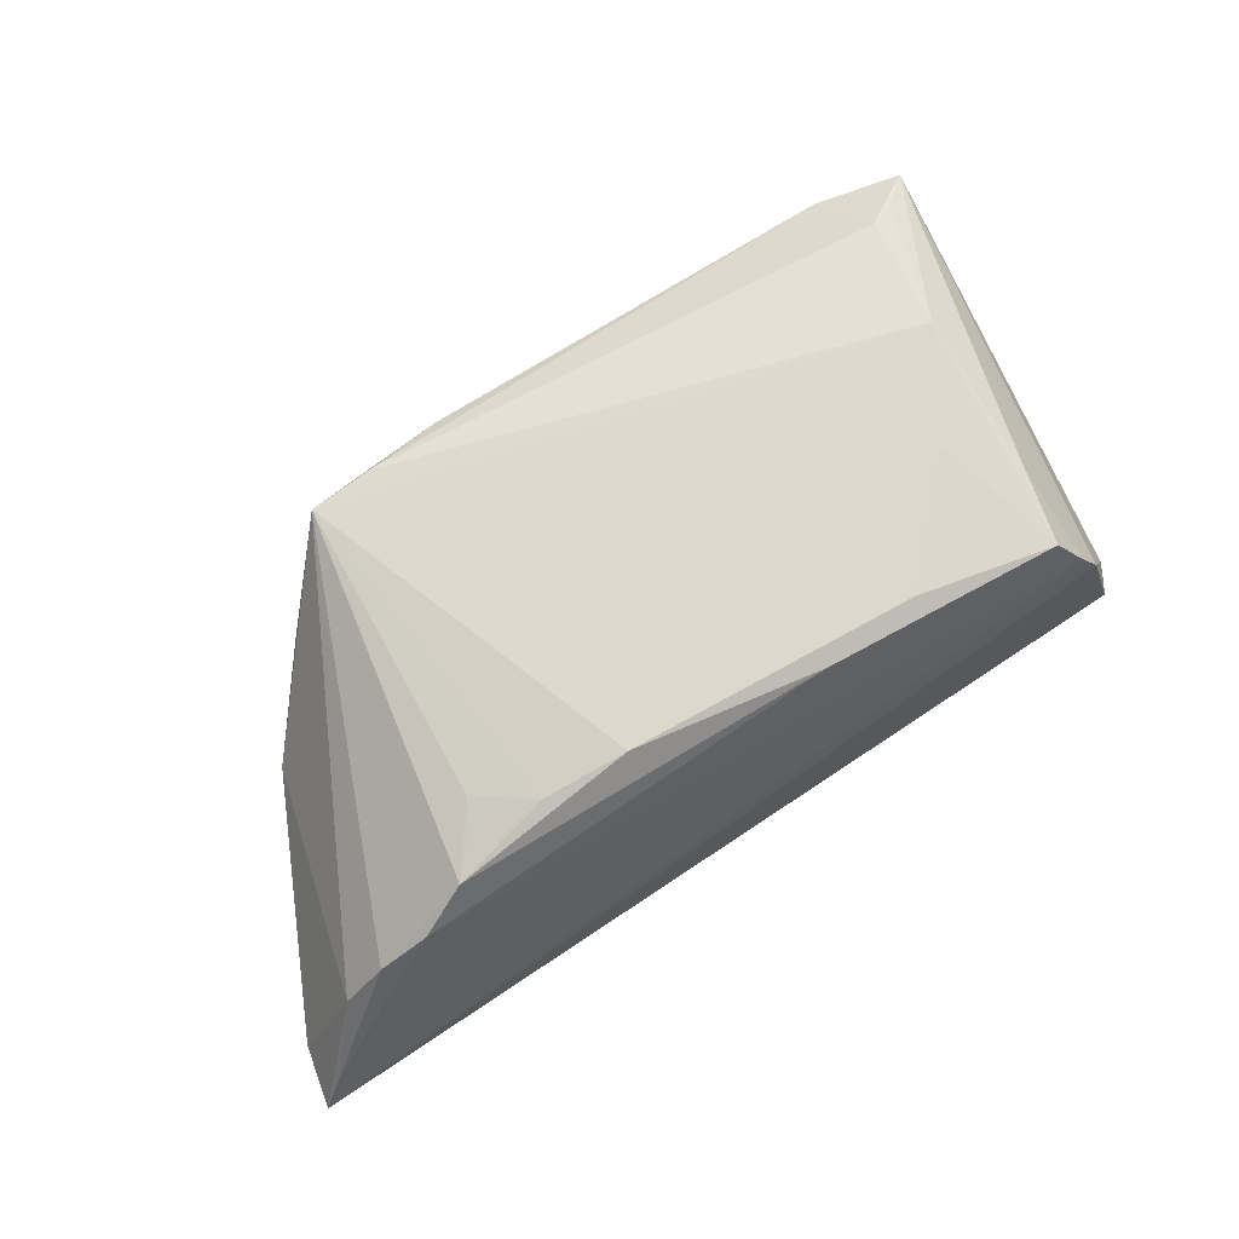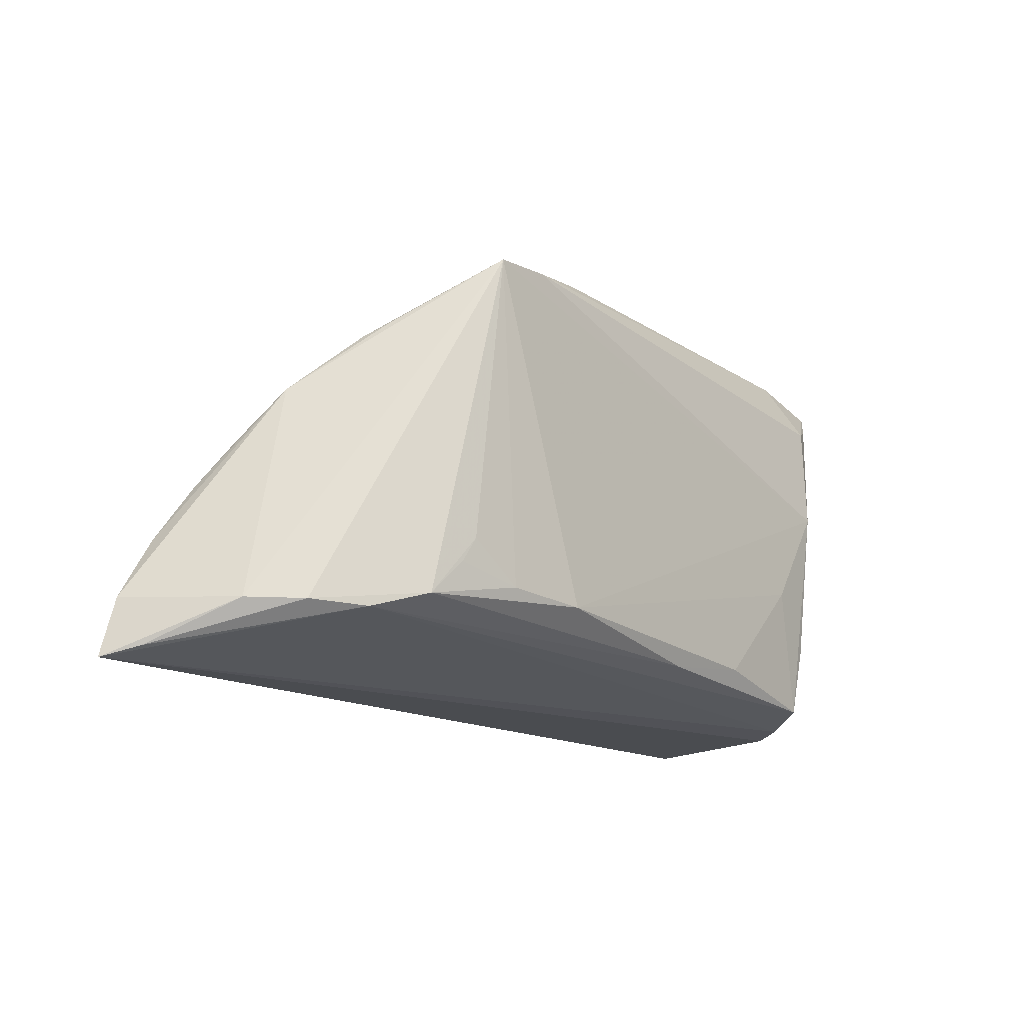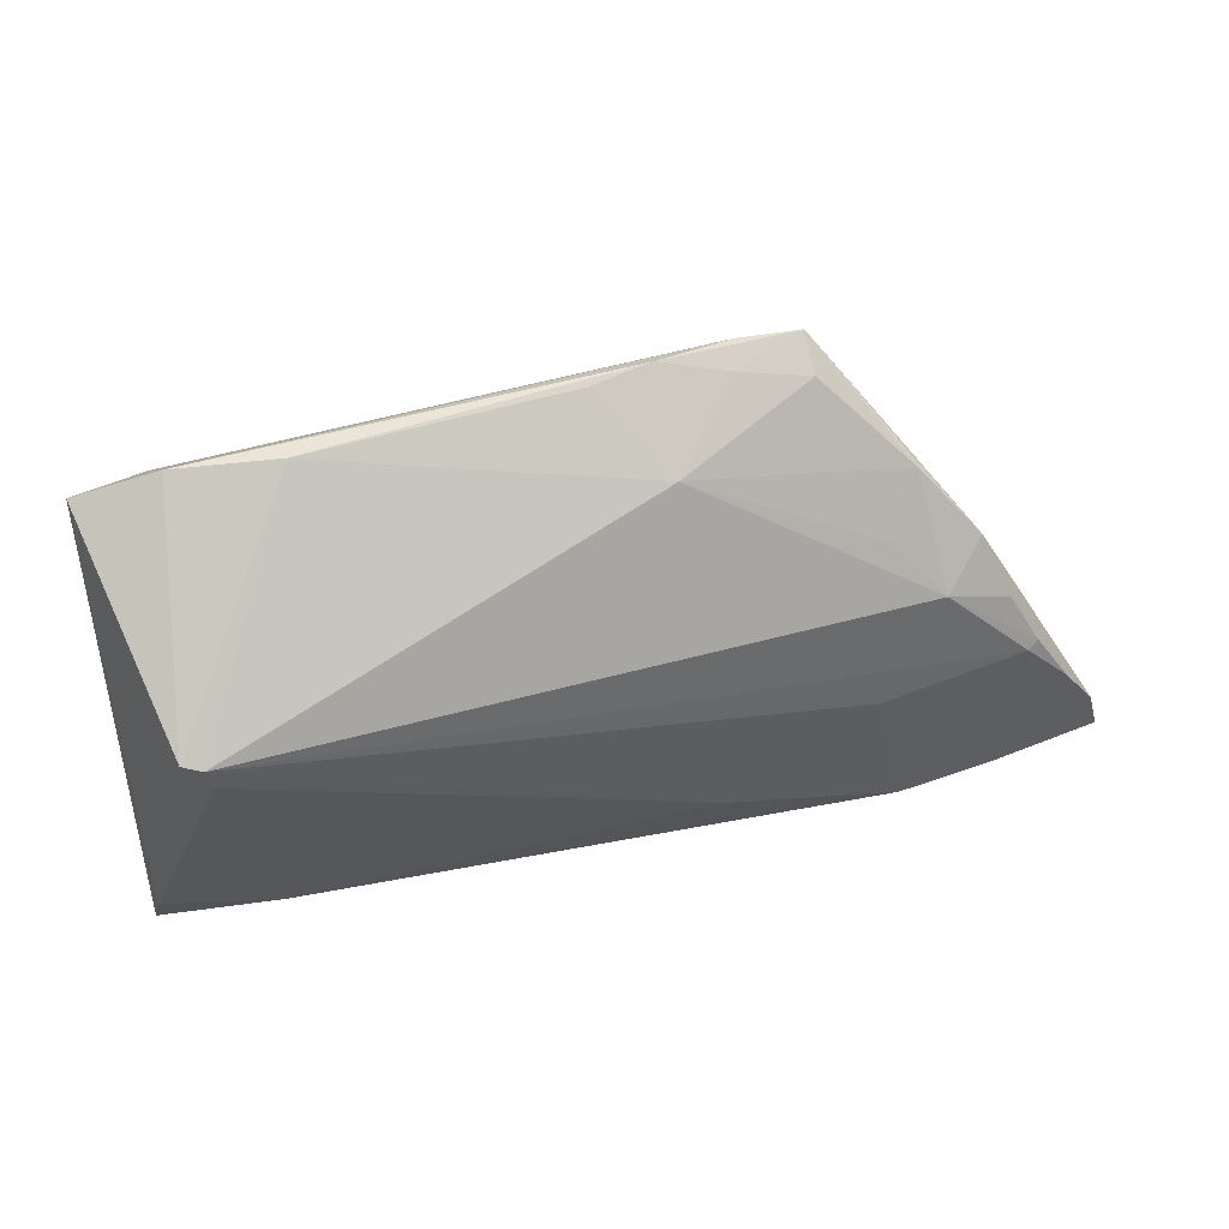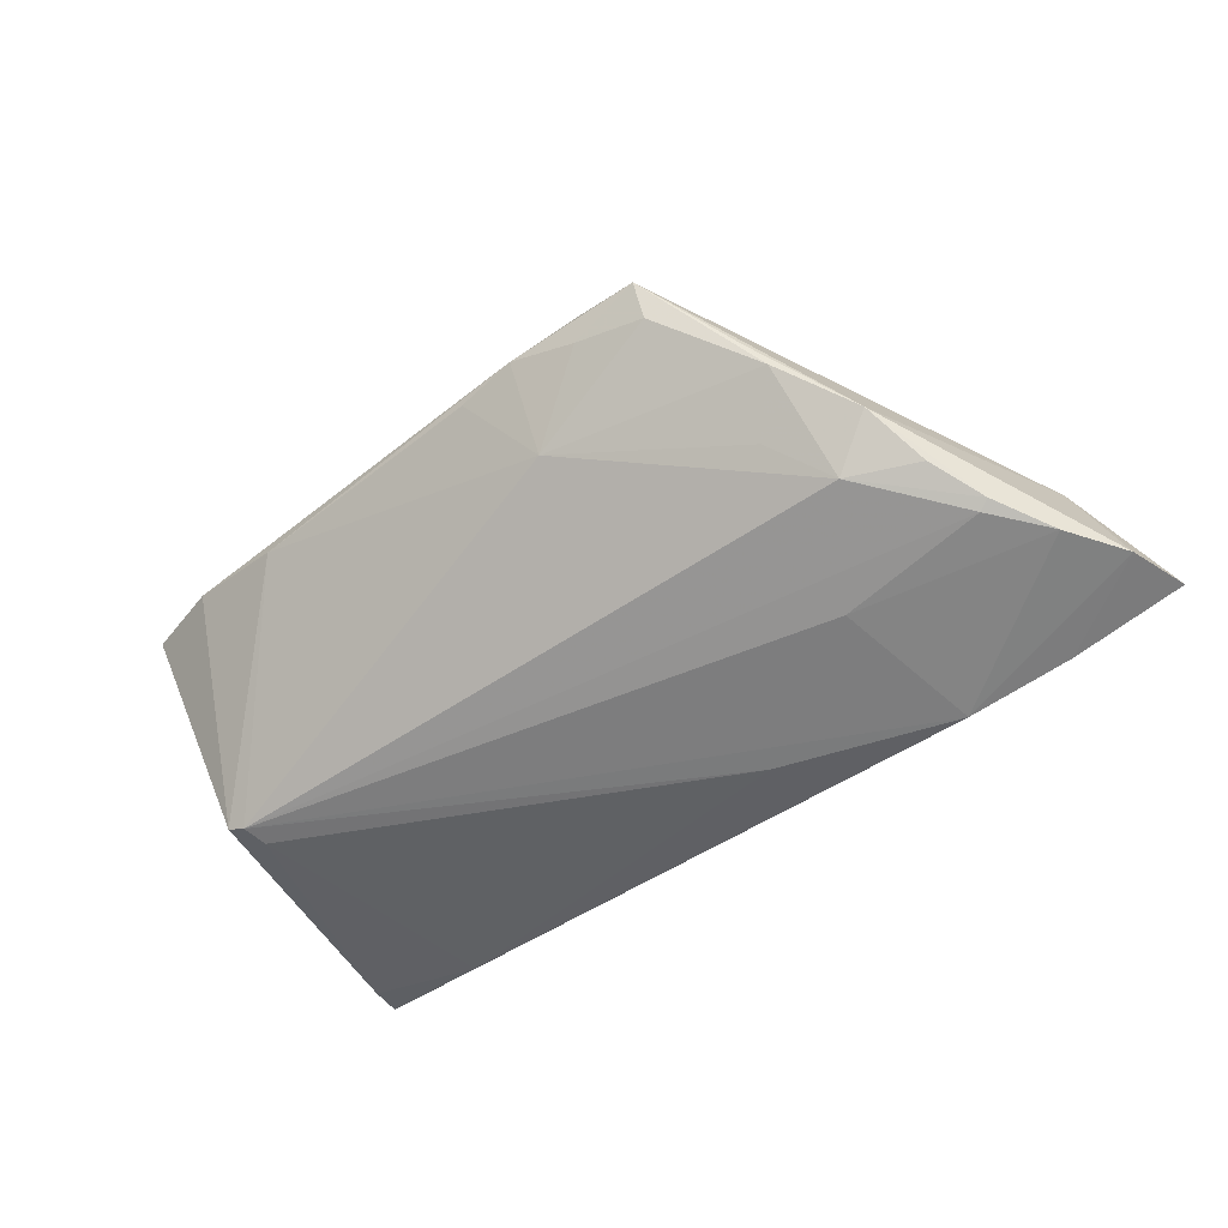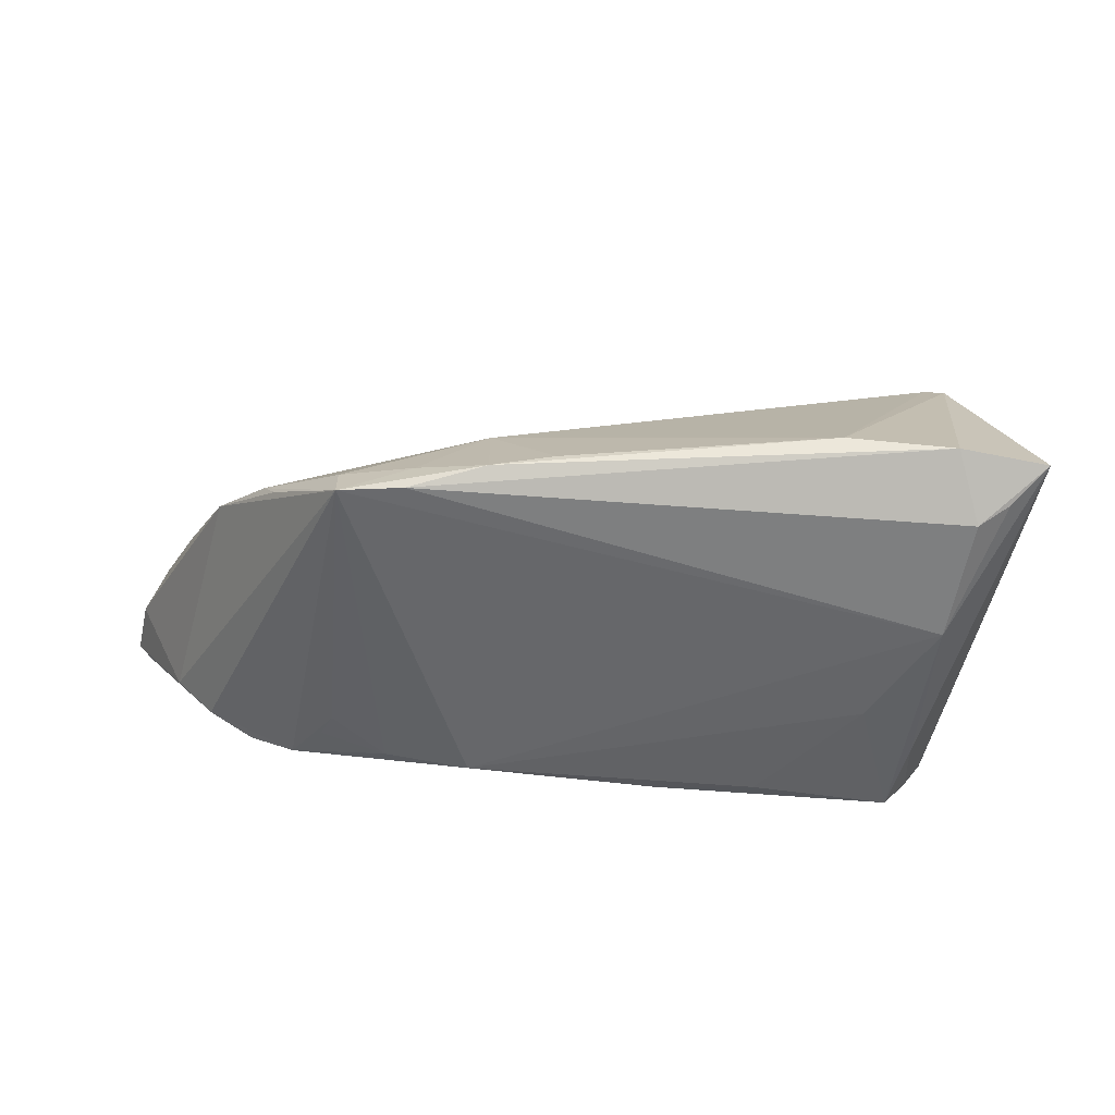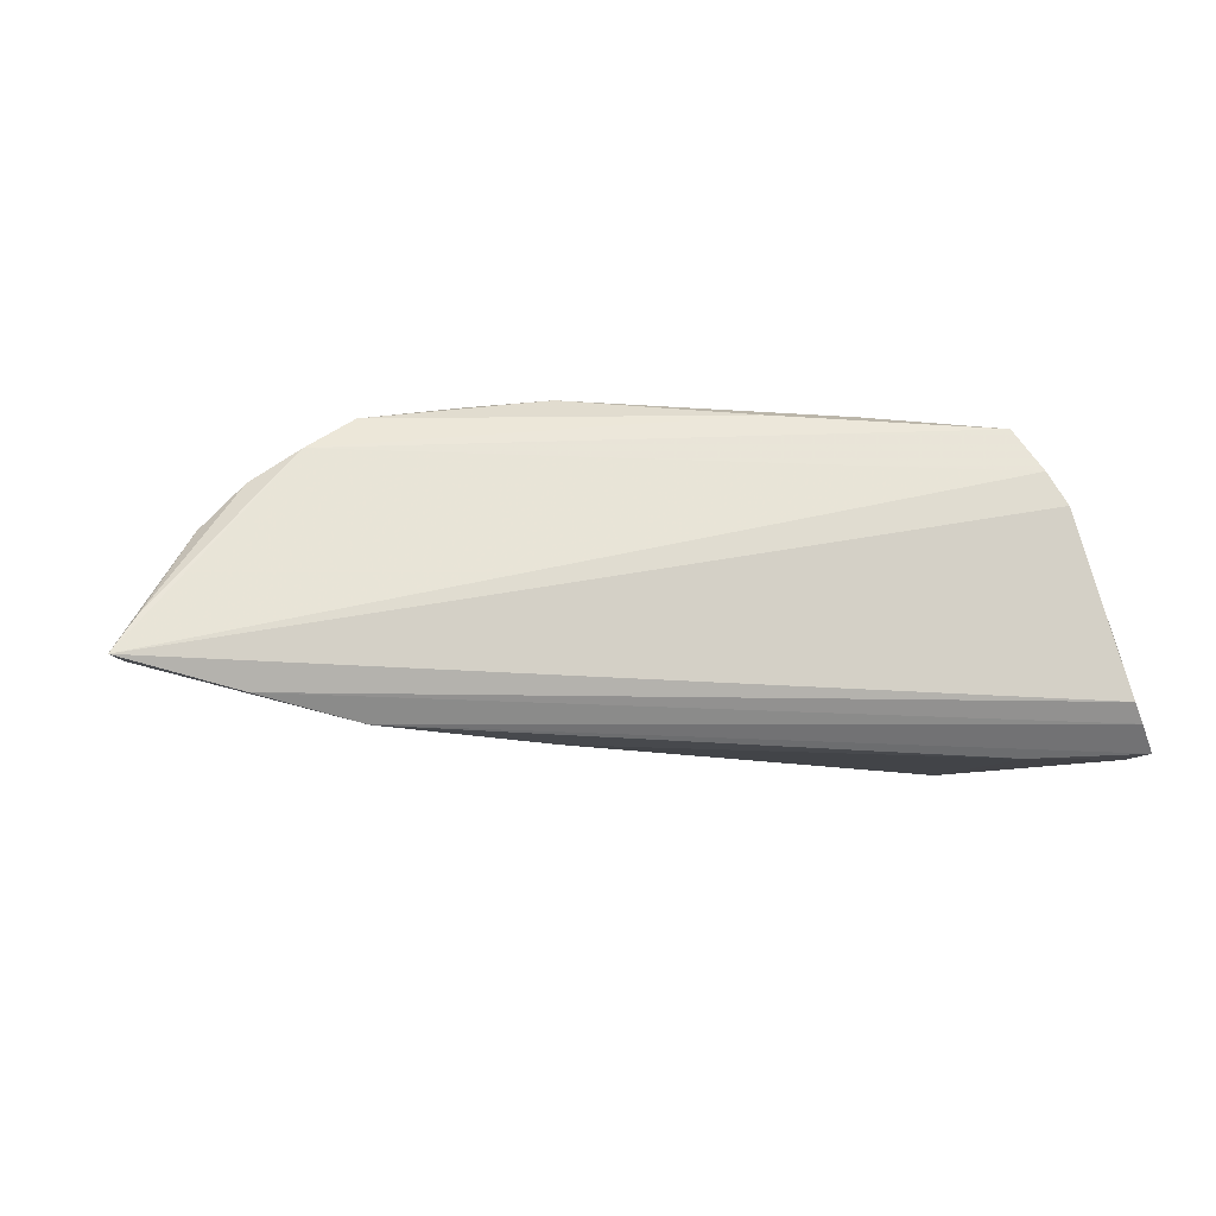
<metadata>
{"format":"obj","ext":"obj","renderer":"f3d","projection":"perspective","resolution":1024,"background":"white","views":[{"elev":72.2,"azim":-33.7,"up":"+Z"},{"elev":-15.1,"azim":-50.2,"up":"+Y"},{"elev":65.7,"azim":169.6,"up":"+Y"},{"elev":-43.4,"azim":-138.3,"up":"+Z"},{"elev":38.4,"azim":1.0,"up":"+Y"},{"elev":-11.9,"azim":-14.3,"up":"+Z"}]}
</metadata>
<code>
v 0.04417 -0.02003 -0.0158
v -0.05738 -0.007642 -0.01229
v 0.03483 0.01455 -0.01717
v -0.03399 -0.007222 0.01517
v -0.03931 -0.01416 0.01337
v -0.02805 -0.01201 0.01601
v -0.01723 -0.01121 -0.01897
v 0.01493 -0.01558 0.01715
v -0.05031 -0.01552 0.005455
v -0.04483 -0.01601 0.009356
v -0.04766 0.01038 -0.001801
v 0.032 -0.01645 -0.01945
v -0.03116 0.02666 0.01671
v -0.01836 -0.01291 0.0173
v -0.03499 -0.001694 -0.01414
v 0.04552 -0.01318 -0.01863
v -0.05042 0.004446 -0.00698
v 0.03606 -0.0215 0.007182
v 0.03452 0.02885 0.01112
v 0.03676 0.0217 0.01533
v -0.04111 0.01727 0.00383
v -0.06303 -0.0215 -0.0135
v -0.03948 0.01886 0.00668
v 0.03285 -0.01058 0.01617
v 0.04656 -0.01722 -0.0185
v -0.04273 0.008719 -0.007561
v 0.0267 -0.003633 0.01729
v -0.02391 0.02707 0.01671
v 0.03753 0.01793 -0.01569
v -0.06137 -0.01466 -0.01288
v -0.0231 0.02692 0.01297
v -0.03789 -0.01843 -0.01879
v 0.04028 0.02324 0.0136
v -0.03714 0.01392 -0.002588
v 0.03074 -0.01903 0.016
v 0.02237 0.02929 0.009969
v -0.01515 0.02861 0.01463
v -0.0314 0.02517 0.01194
v -0.04981 -0.02036 -0.0164
v -0.01555 0.02401 0.003173
v 0.04263 -0.0215 -0.01373
v -0.03554 -0.0101 0.0146
v -0.06049 -0.02033 -0.009483
v -0.05226 -0.001396 -0.0111
v 0.003496 -0.01666 0.01624
v 0.0343 0.008186 0.0173
v 0.03381 -0.02084 0.01102
v -0.05498 -0.0154 0.000284
v -0.008039 0.0286 0.01291
v 0.04445 0.02661 0.01094
v 0.03529 0.0175 -0.0165
v -0.05352 -0.001063 -0.01013
f 41 18 22
f 50 18 25
f 36 51 40
f 51 26 40
f 25 32 12
f 1 32 25
f 25 18 1
f 18 41 1
f 39 41 22
f 39 1 41
f 32 1 39
f 29 19 50
f 29 51 36
f 36 19 29
f 48 9 13
f 13 9 5
f 11 48 13
f 30 39 22
f 32 39 30
f 22 48 30
f 48 11 30
f 51 32 15
f 37 19 36
f 26 11 21
f 25 12 16
f 16 50 25
f 16 29 50
f 7 32 51
f 7 12 32
f 47 24 35
f 22 18 47
f 18 50 47
f 50 24 47
f 46 24 50
f 35 24 46
f 6 13 4
f 13 5 4
f 10 5 9
f 22 47 10
f 10 47 35
f 17 11 26
f 44 26 51
f 51 15 44
f 36 40 49
f 49 37 36
f 40 37 49
f 13 37 31
f 31 37 40
f 38 21 13
f 40 21 38
f 13 31 38
f 38 31 40
f 34 40 26
f 26 21 34
f 34 21 40
f 23 11 13
f 13 21 23
f 23 21 11
f 3 7 51
f 12 7 3
f 3 16 12
f 51 29 3
f 29 16 3
f 50 19 20
f 14 13 6
f 14 46 13
f 6 5 14
f 42 5 6
f 6 4 42
f 42 4 5
f 22 10 43
f 43 10 9
f 43 48 22
f 9 48 43
f 52 17 26
f 26 44 52
f 11 17 52
f 2 15 32
f 2 44 15
f 32 30 2
f 2 52 44
f 2 30 11
f 11 52 2
f 33 46 50
f 50 20 33
f 33 20 46
f 13 46 28
f 46 20 28
f 28 37 13
f 19 37 28
f 28 20 19
f 45 14 5
f 45 10 35
f 5 10 45
f 35 8 45
f 45 8 14
f 46 14 27
f 14 8 27
f 35 46 27
f 27 8 35

</code>
